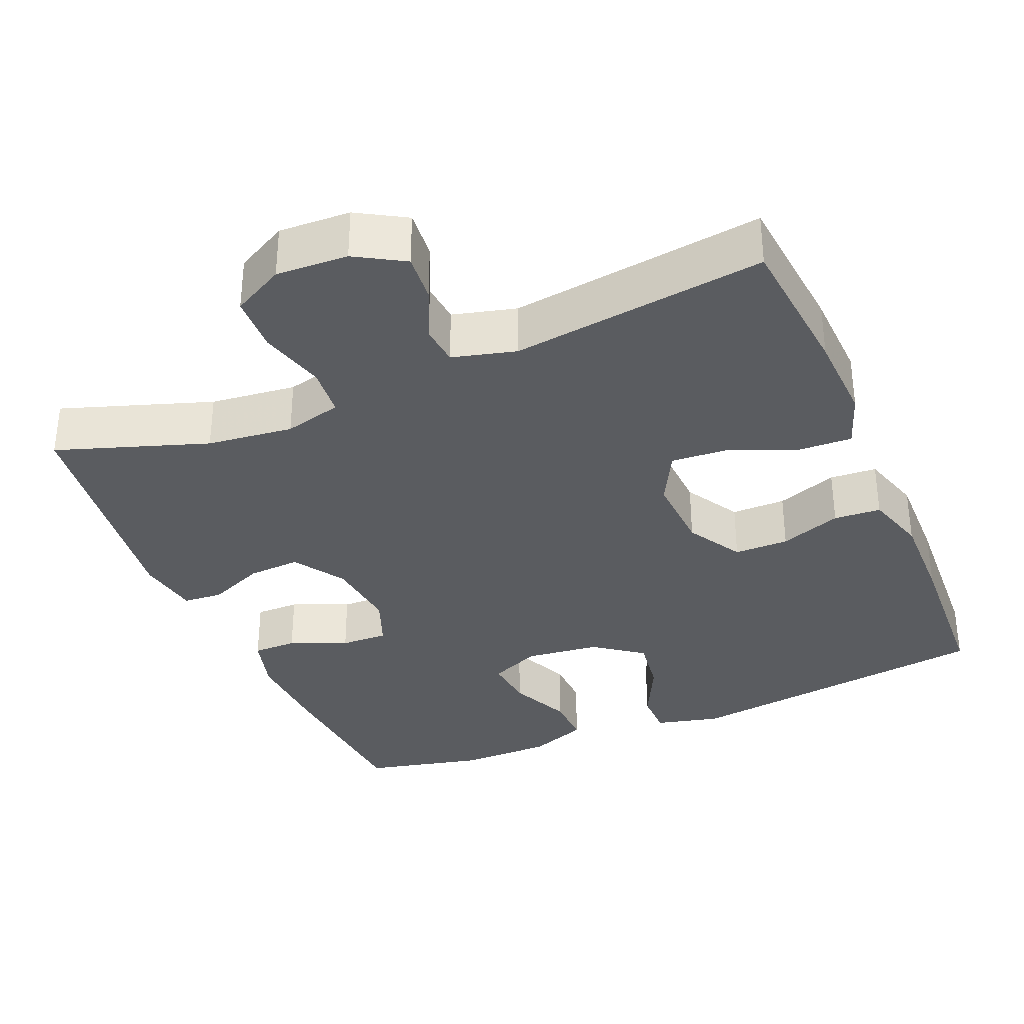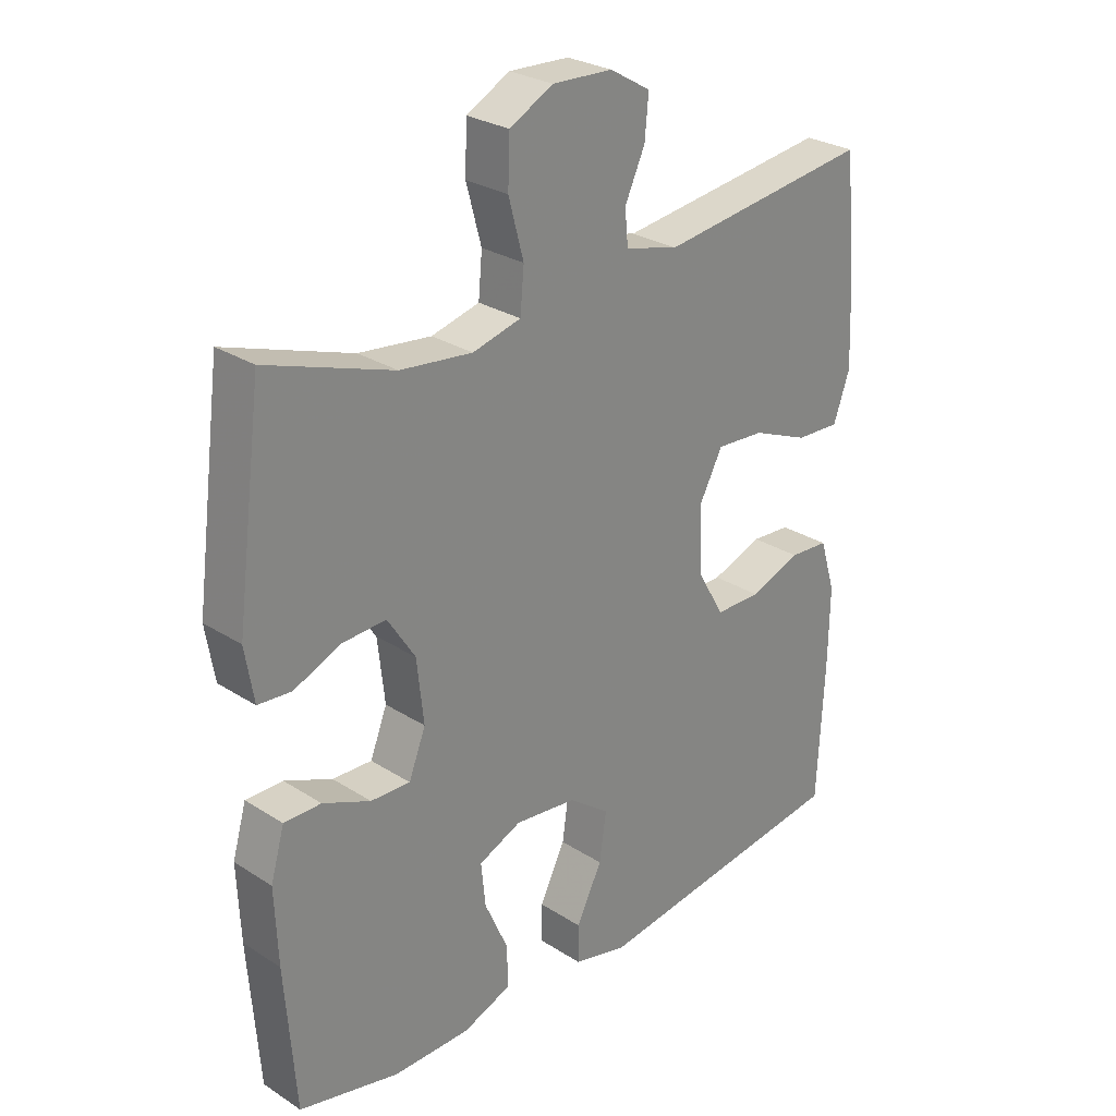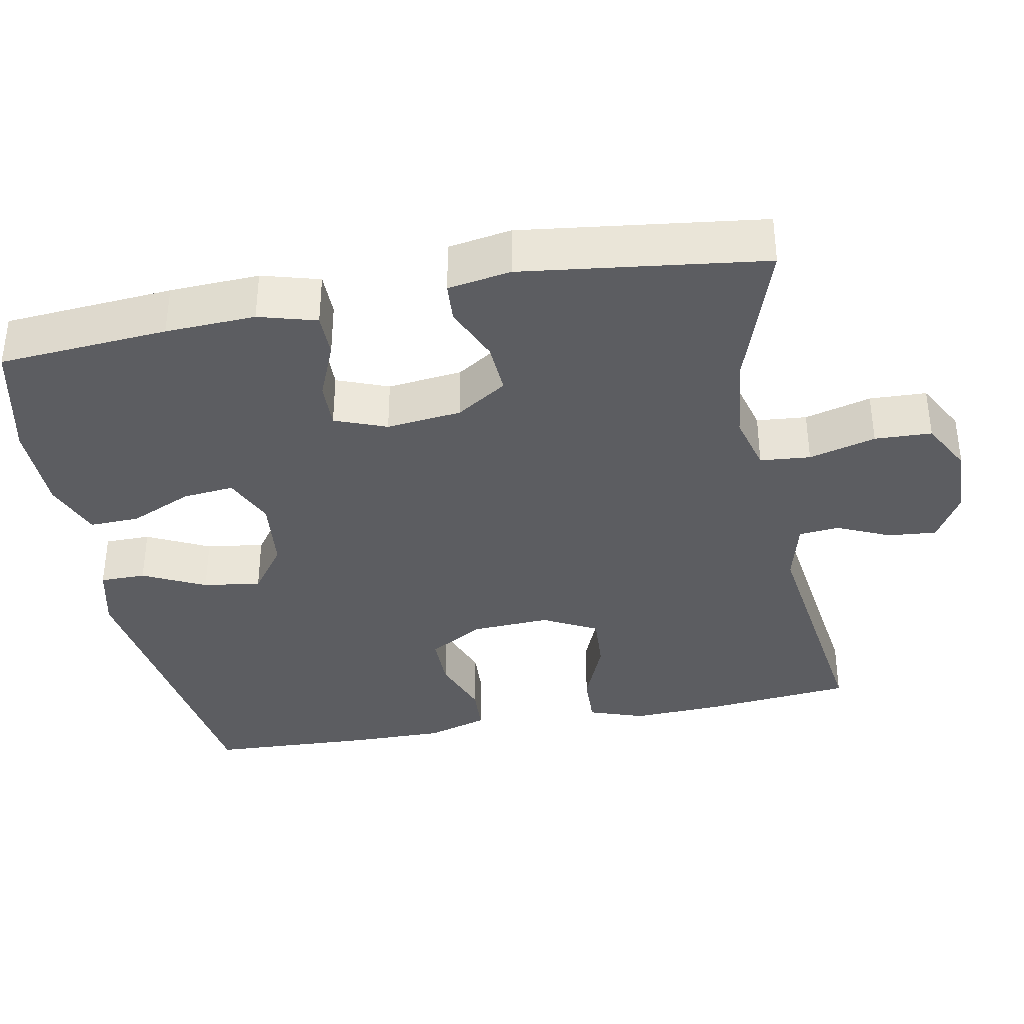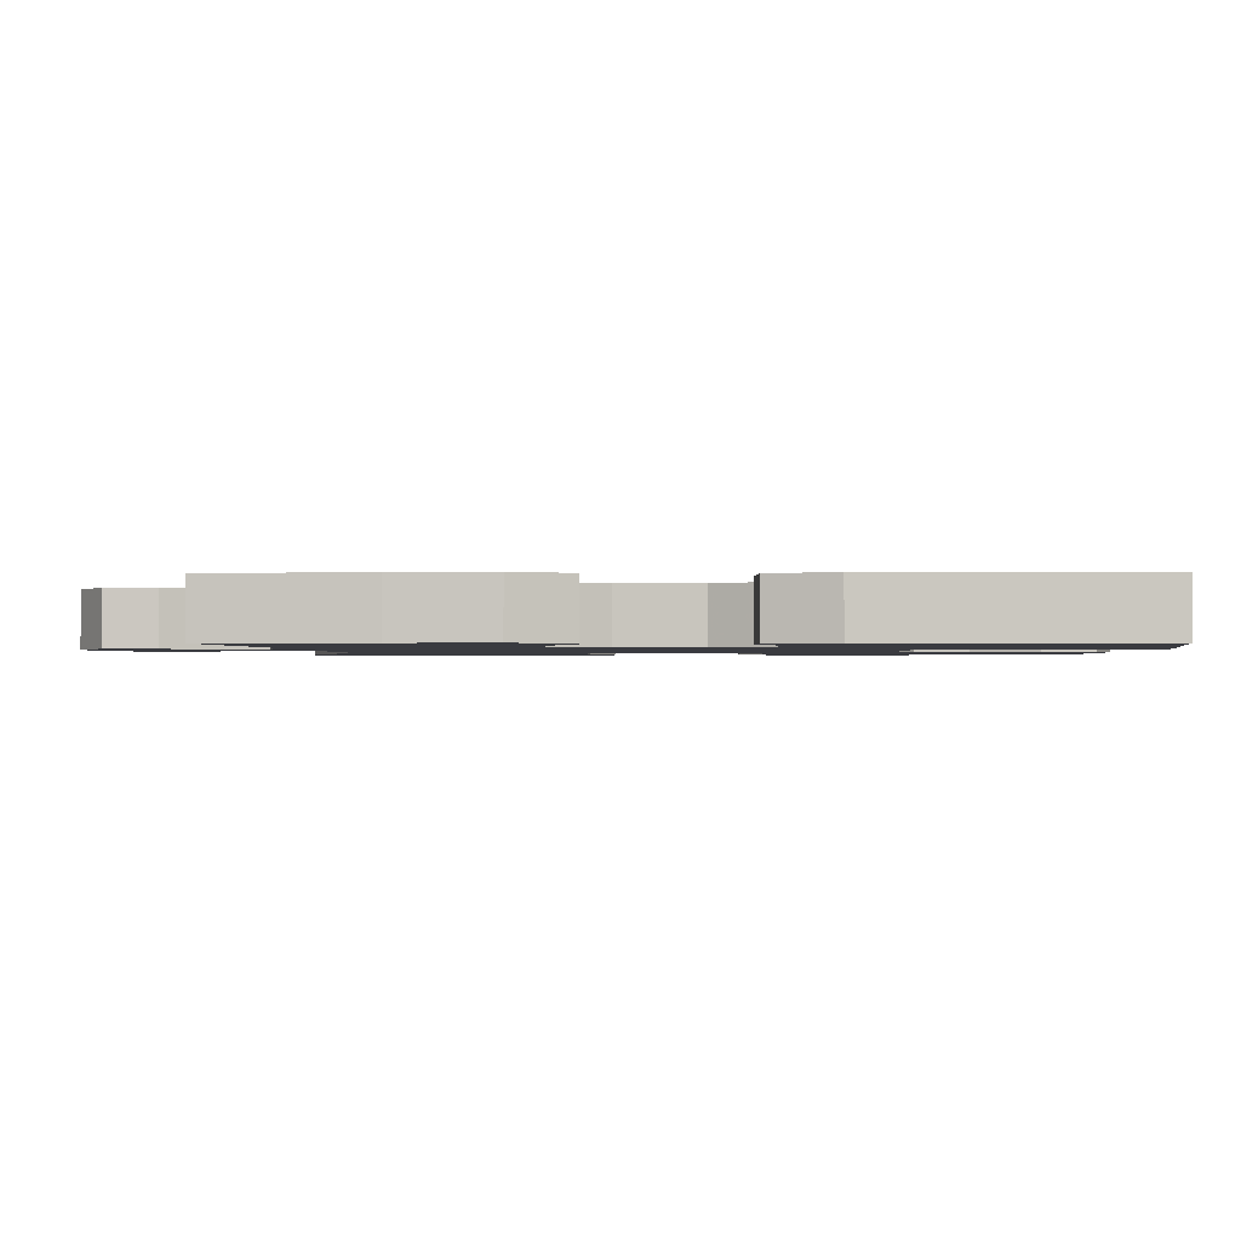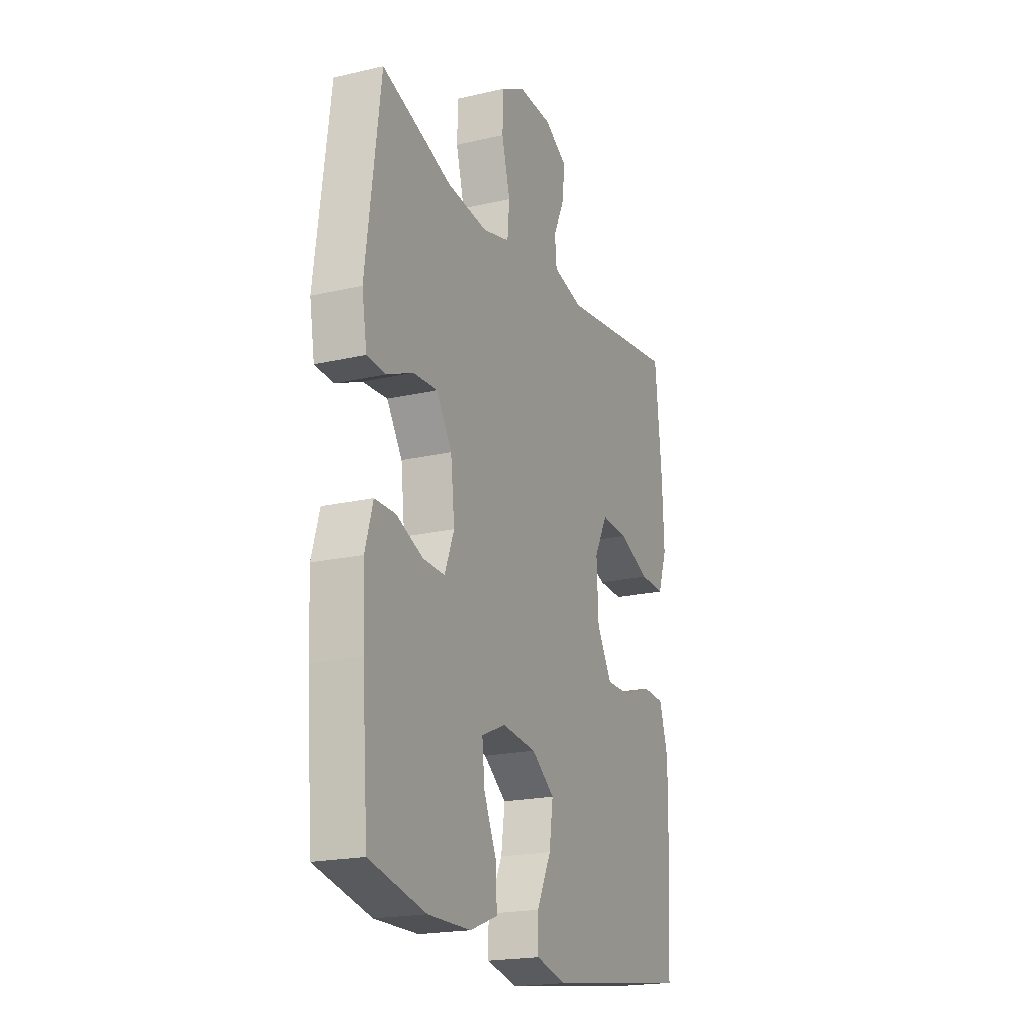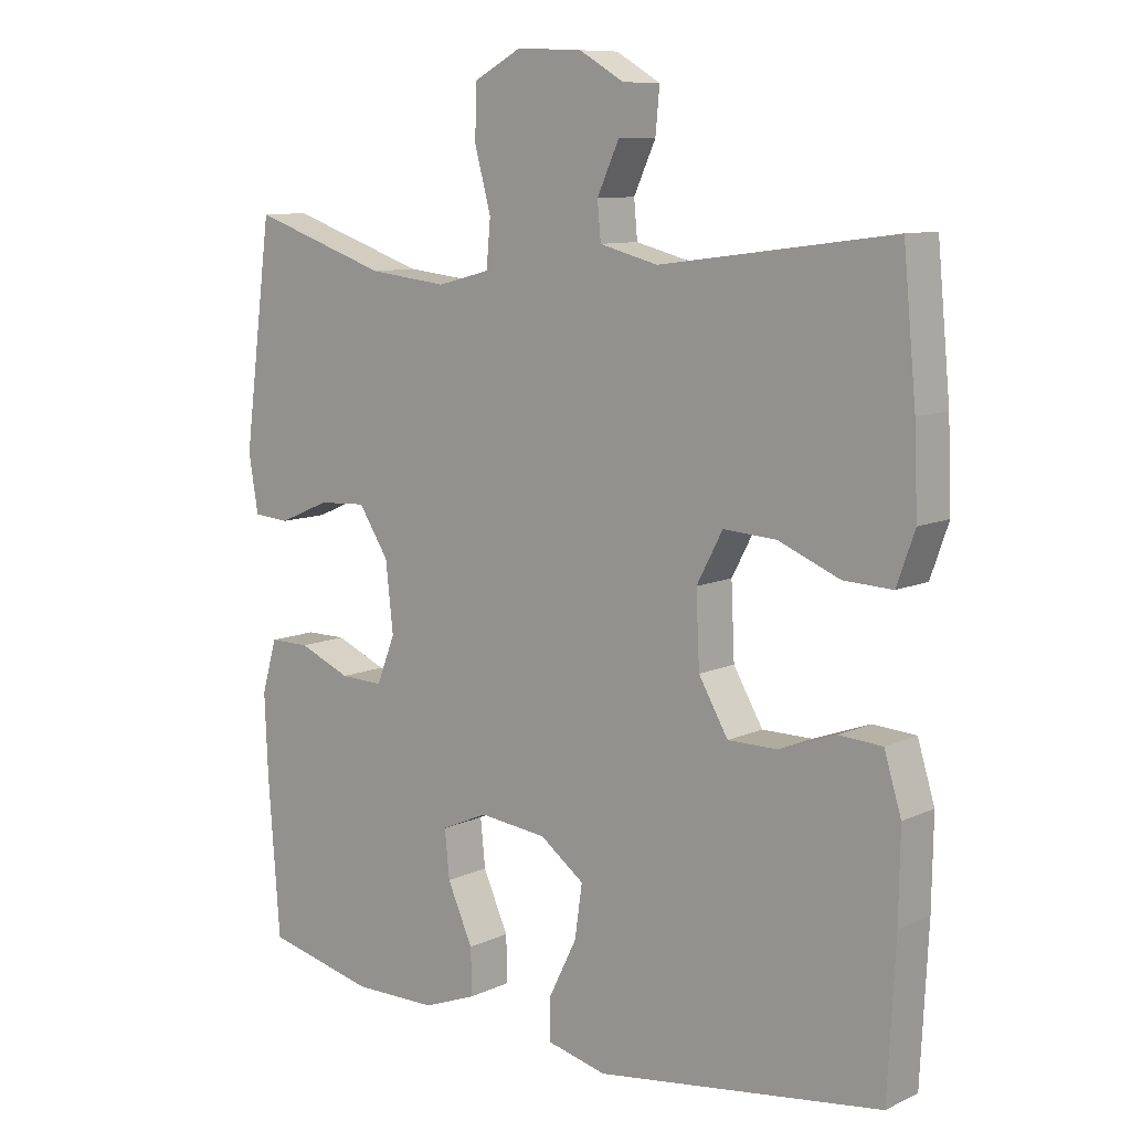
<metadata>
{"format":"obj","ext":"obj","renderer":"f3d","projection":"perspective","resolution":1024,"background":"white","views":[{"elev":-34.1,"azim":22.9,"up":"+Y"},{"elev":27.5,"azim":-45.5,"up":"+Z"},{"elev":-36.5,"azim":-79.0,"up":"+Y"},{"elev":-1.4,"azim":91.0,"up":"+Y"},{"elev":-20.0,"azim":-66.8,"up":"+Z"},{"elev":9.6,"azim":40.0,"up":"+Z"}]}
</metadata>
<code>
v 0.5 0.07 -0.5
v 0.082 0.07 -0.558
v -0.005 0.07 -0.537
v -0.005 0.07 -0.476
v 0.036 0.07 -0.393
v 0.047 0.07 -0.316
v -0.018 0.07 -0.268
v -0.117 0.07 -0.257
v -0.185 0.07 -0.287
v -0.178 0.07 -0.356
v -0.141 0.07 -0.439
v -0.139 0.07 -0.506
v -0.217 0.07 -0.536
v -0.34 0.07 -0.537
v -0.5 0.07 -0.5
v -0.517 0.07 -0.274
v -0.522 0.07 -0.154
v -0.5 0.07 -0.077
v -0.441 0.07 -0.077
v -0.365 0.07 -0.109
v -0.302 0.07 -0.111
v -0.275 0.07 -0.042
v -0.286 0.07 0.058
v -0.33 0.07 0.126
v -0.4 0.07 0.122
v -0.475 0.07 0.09
v -0.528 0.07 0.094
v -0.542 0.07 0.178
v -0.5 0.07 0.5
v -0.299 0.07 0.432
v -0.184 0.07 0.419
v -0.107 0.07 0.439
v -0.101 0.07 0.506
v -0.125 0.07 0.595
v -0.122 0.07 0.671
v -0.053 0.07 0.708
v 0.043 0.07 0.704
v 0.108 0.07 0.666
v 0.102 0.07 0.601
v 0.07 0.07 0.531
v 0.075 0.07 0.477
v 0.16 0.07 0.455
v 0.5 0.07 0.5
v 0.519 0.07 0.302
v 0.524 0.07 0.181
v 0.498 0.07 0.107
v 0.427 0.07 0.11
v 0.337 0.07 0.147
v 0.26 0.07 0.152
v 0.222 0.07 0.08
v 0.227 0.07 -0.025
v 0.27 0.07 -0.099
v 0.343 0.07 -0.099
v 0.425 0.07 -0.069
v 0.488 0.07 -0.073
v 0.513 0.07 -0.155
v 0.511 0.07 -0.282
v 0.5 0 -0.5
v 0.082 0 -0.558
v -0.005 0 -0.537
v -0.005 0 -0.476
v 0.036 0 -0.393
v 0.047 0 -0.316
v -0.018 0 -0.268
v -0.117 0 -0.257
v -0.185 0 -0.287
v -0.178 0 -0.356
v -0.141 0 -0.439
v -0.139 0 -0.506
v -0.217 0 -0.536
v -0.34 0 -0.537
v -0.5 0 -0.5
v -0.517 0 -0.274
v -0.522 0 -0.154
v -0.5 0 -0.077
v -0.441 0 -0.077
v -0.365 0 -0.109
v -0.302 0 -0.111
v -0.275 0 -0.042
v -0.286 0 0.058
v -0.33 0 0.126
v -0.4 0 0.122
v -0.475 0 0.09
v -0.528 0 0.094
v -0.542 0 0.178
v -0.5 0 0.5
v -0.299 0 0.432
v -0.184 0 0.419
v -0.107 0 0.439
v -0.101 0 0.506
v -0.125 0 0.595
v -0.122 0 0.671
v -0.053 0 0.708
v 0.043 0 0.704
v 0.108 0 0.666
v 0.102 0 0.601
v 0.07 0 0.531
v 0.075 0 0.477
v 0.16 0 0.455
v 0.5 0 0.5
v 0.519 0 0.302
v 0.524 0 0.181
v 0.498 0 0.107
v 0.427 0 0.11
v 0.337 0 0.147
v 0.26 0 0.152
v 0.222 0 0.08
v 0.227 0 -0.025
v 0.27 0 -0.099
v 0.343 0 -0.099
v 0.425 0 -0.069
v 0.488 0 -0.073
v 0.513 0 -0.155
v 0.511 0 -0.282
f 53 54 55 56
f 52 53 56 57
f 45 46 47 48
f 45 48 49
f 42 43 44 45
f 41 42 45 49
f 37 38 39 40
f 37 40 41
f 36 37 41
f 33 34 35 36
f 32 33 36 41
f 31 32 41 49
f 27 28 29 30
f 25 26 27 30
f 24 25 30 31
f 23 24 31 49
f 17 18 19 20
f 17 20 21
f 16 17 21
f 15 16 21
f 14 15 21
f 13 14 21 22
f 10 11 12 13
f 9 10 13 22
f 2 3 4 5
f 2 5 6
f 52 57 1 2
f 51 52 2 6
f 50 51 6 7
f 49 50 7 8
f 22 23 49
f 8 9 22 49
f 113 112 111 110
f 114 113 110 109
f 105 104 103 102
f 106 105 102
f 102 101 100 99
f 106 102 99 98
f 97 96 95 94
f 98 97 94
f 98 94 93
f 93 92 91 90
f 98 93 90 89
f 106 98 89 88
f 87 86 85 84
f 87 84 83 82
f 88 87 82 81
f 106 88 81 80
f 77 76 75 74
f 78 77 74
f 78 74 73
f 78 73 72
f 78 72 71
f 79 78 71 70
f 70 69 68 67
f 79 70 67 66
f 62 61 60 59
f 63 62 59
f 59 58 114 109
f 63 59 109 108
f 64 63 108 107
f 65 64 107 106
f 106 80 79
f 106 79 66 65
f 1 58 59 2
f 2 59 60 3
f 3 60 61 4
f 4 61 62 5
f 5 62 63 6
f 6 63 64 7
f 7 64 65 8
f 8 65 66 9
f 9 66 67 10
f 10 67 68 11
f 11 68 69 12
f 12 69 70 13
f 13 70 71 14
f 14 71 72 15
f 15 72 73 16
f 16 73 74 17
f 17 74 75 18
f 18 75 76 19
f 19 76 77 20
f 20 77 78 21
f 21 78 79 22
f 22 79 80 23
f 23 80 81 24
f 24 81 82 25
f 25 82 83 26
f 26 83 84 27
f 27 84 85 28
f 28 85 86 29
f 29 86 87 30
f 30 87 88 31
f 31 88 89 32
f 32 89 90 33
f 33 90 91 34
f 34 91 92 35
f 35 92 93 36
f 36 93 94 37
f 37 94 95 38
f 38 95 96 39
f 39 96 97 40
f 40 97 98 41
f 41 98 99 42
f 42 99 100 43
f 43 100 101 44
f 44 101 102 45
f 45 102 103 46
f 46 103 104 47
f 47 104 105 48
f 48 105 106 49
f 49 106 107 50
f 50 107 108 51
f 51 108 109 52
f 52 109 110 53
f 53 110 111 54
f 54 111 112 55
f 55 112 113 56
f 56 113 114 57
f 57 114 58 1

</code>
